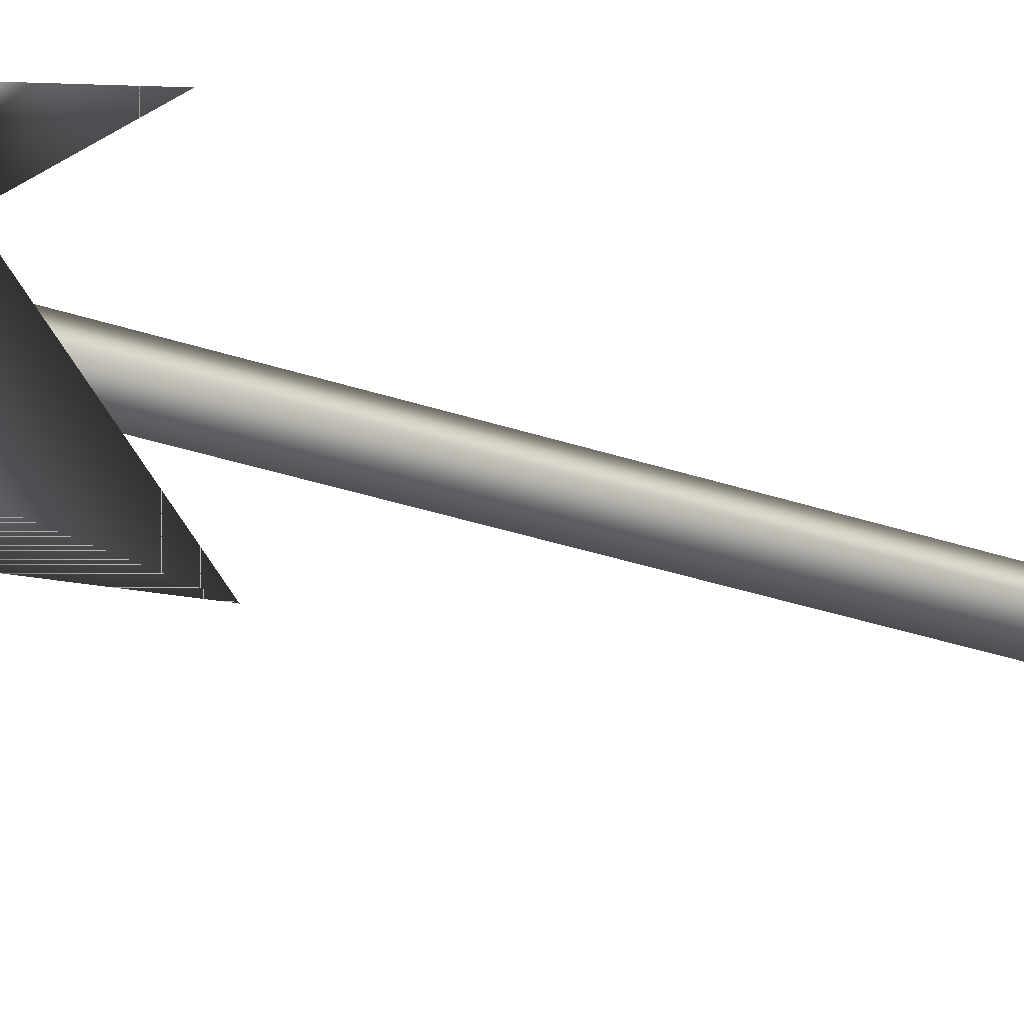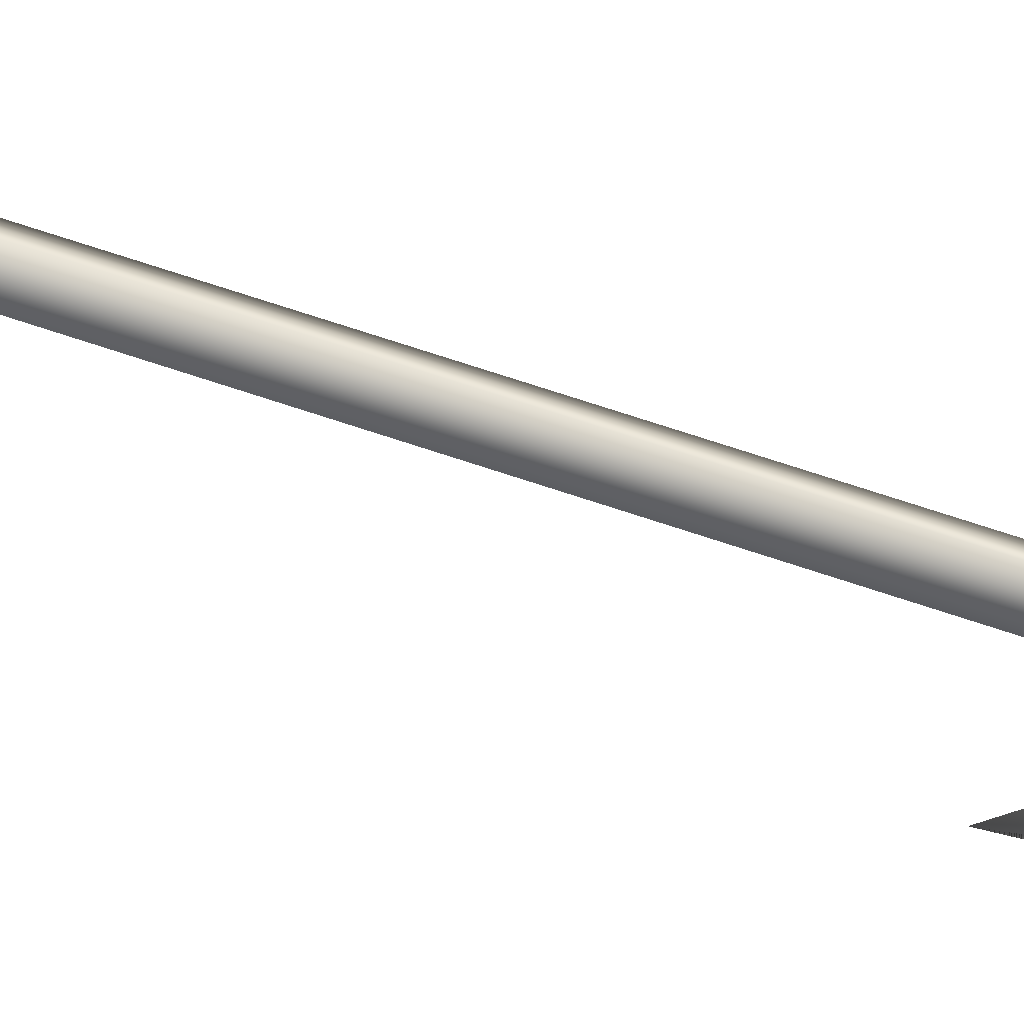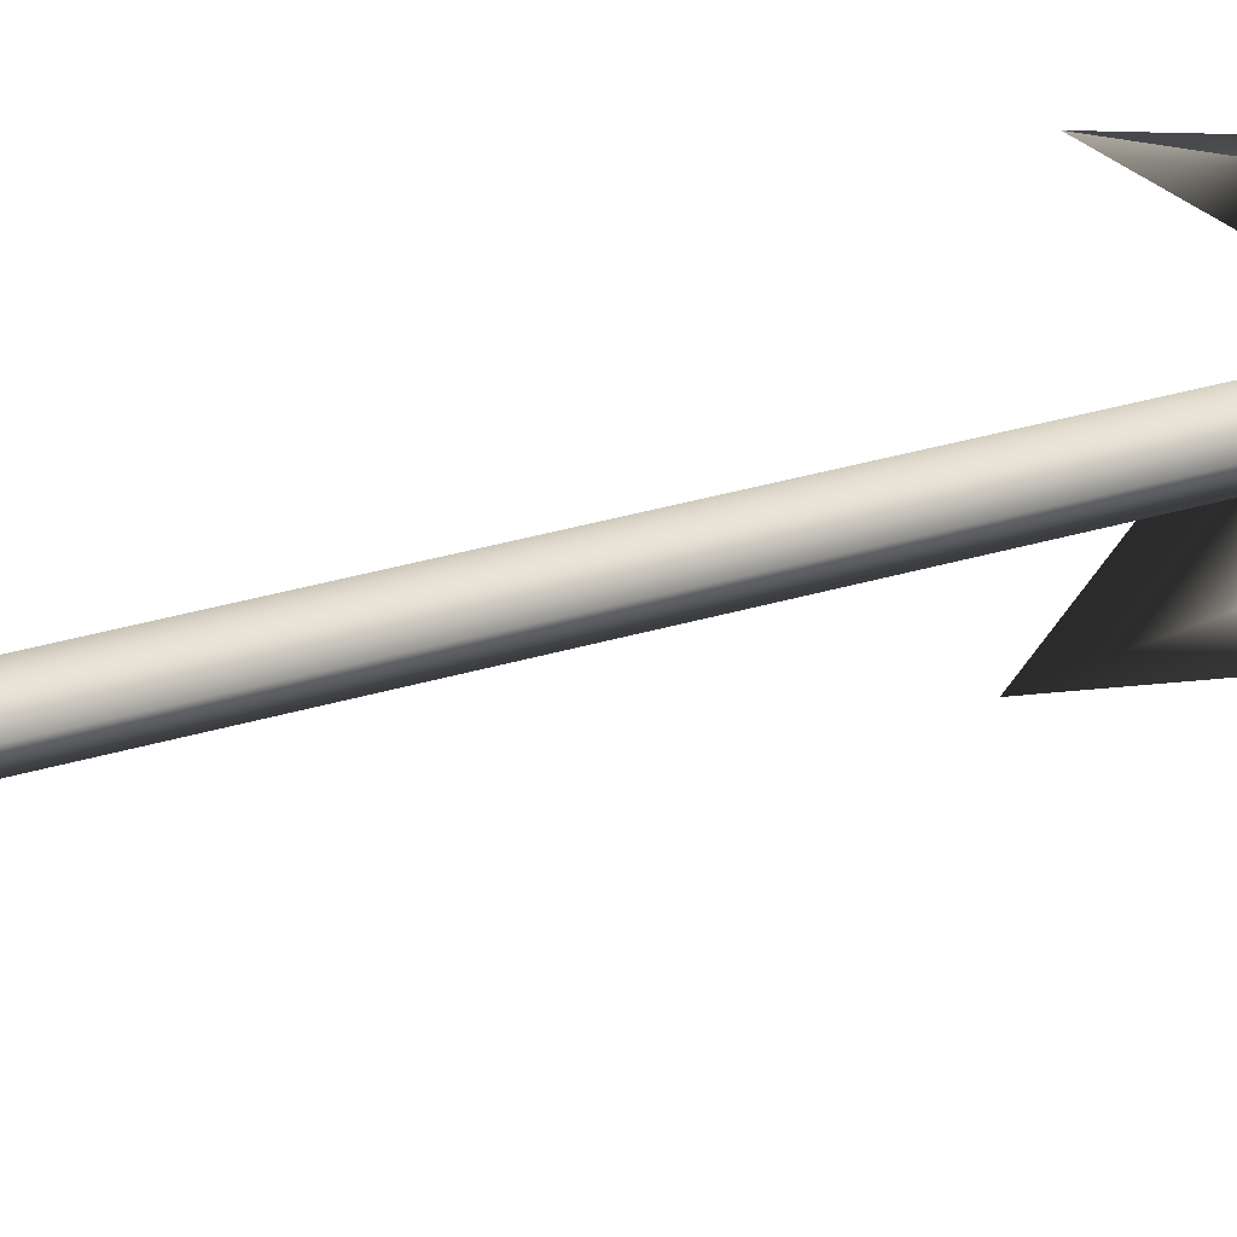
<metadata>
{"format":"obj","ext":"obj","renderer":"f3d","projection":"perspective","resolution":1024,"background":"white","views":[{"elev":-16.9,"azim":-131.2,"up":"+Y"},{"elev":59.6,"azim":110.1,"up":"+Y"},{"elev":20.0,"azim":56.5,"up":"+Y"}]}
</metadata>
<code>
o m_anouranspear01
v -0 -0.02438 -0.9896
v 0 -0.02438 1.237
v -0.02438 0 1.237
v -0.02438 -0 -0.9896
v 0.02438 -0 -0.9896
v 0.02438 0 1.237
v -0 0.02438 -0.9896
v 0 0.02438 1.237
v 0.02438 0 1.237
v 0.02438 -0 -0.9896
v 0.02857 0.02564 -0.7218
v 0.1999 -0 -0.6588
v 0.2032 -0 -0.7436
v 0.05092 0.02564 -0.8053
v 0.1424 0.01651 -0.5836
v 0.1532 -0 -0.5087
v 0.1858 -0 -0.591
v 0.1999 -0 -0.6588
v 0.08403 0.02564 -0.6432
v 0.1253 0.02215 -0.6194
v 0.1999 -0 -0.6588
v 0.1361 0.01159 -0.8528
v 0.1945 -0 -0.8078
v 0.1767 -0 -0.8633
v 0.01638 0.02564 -1.027
v -0.03849 0.02564 -1.027
v -0.03849 0.02564 -0.9643
v 0.02857 0.02564 -0.9643
v -0.03849 0.02564 -0.7218
v -0.03849 0.02564 -0.6507
v 0.02857 0.02564 -0.6507
v 0.1062 0.01572 -0.8677
v 0.08453 0.01925 -0.9145
v 0.05092 0.02564 -0.8808
v 0.1467 0.005977 -0.9693
v 0.1627 -0 -0.9473
v 0.1652 -0 -1.027
v 0.05307 0.02341 -1.115
v 0.1429 -0 -1.127
v 0.11 -0 -1.21
v 0.11 -0 -1.21
v 0.06386 0.02131 -1.192
v 0.11 -0 -1.21
v 0.08022 -0 -1.306
v 0.04303 0.01606 -1.29
v 0.07684 -0 -1.377
v 0.05018 0.0107 -1.378
v 0.08792 -0 -1.454
v 0.1652 -0 -1.027
v 0.09268 0.02032 -0.9565
v 0.1228 0.01518 -0.975
v 0.1652 -0 -1.027
v 0.1228 0.01518 -0.975
v 0.09268 0.02032 -0.9565
v 0.09268 -0.02032 -0.9555
v 0.1228 -0.01518 -0.9739
v 0.1467 0.005977 -0.9693
v 0.1467 -0.005977 -0.9682
v 0.1062 0.01572 -0.8677
v 0.1361 0.01159 -0.8528
v 0.1361 -0.01159 -0.8517
v 0.1062 -0.01572 -0.8666
v 0.08453 0.01925 -0.9145
v 0.08453 -0.01925 -0.9134
v 0.1767 -0 -0.8633
v 0.1627 -0 -0.9473
v 0.1999 -0 -0.6588
v 0.1652 -0 -1.027
v -0.03849 0.02564 -1.027
v 0.01638 0.02564 -1.027
v 0.01638 -0.02564 -1.026
v -0.03849 -0.02564 -1.026
v 0.02857 0.02564 -0.9643
v -0.03849 0.02564 -0.9643
v -0.03849 -0.02564 -0.9632
v -0.03849 -0.02564 -0.9632
v 0.02857 -0.02564 -0.9632
v 0.02857 0.02564 -0.9643
v -0.03849 0.02564 -0.9643
v -0.03849 0.02564 -1.027
v -0.03849 -0.02564 -1.026
v -0.03849 -0.02564 -0.9632
v 0.02857 0.02564 -0.6507
v -0.03849 0.02564 -0.6507
v -0.03849 -0.02564 -0.6496
v 0.02857 -0.02564 -0.6496
v -0.03849 0.02564 -0.7218
v 0.02857 0.02564 -0.7218
v 0.02857 -0.02564 -0.7208
v -0.03849 -0.02564 -0.7208
v -0.03849 0.02564 -0.6507
v -0.03849 0.02564 -0.7218
v -0.03849 -0.02564 -0.7208
v -0.03849 -0.02564 -0.6496
v 0.02857 -0.02564 -0.9632
v 0.05092 -0.02564 -0.8797
v 0.05092 0.02564 -0.8808
v 0.02857 0.02564 -0.9643
v 0.02857 -0.02564 -0.7208
v 0.02857 0.02564 -0.7218
v 0.05092 0.02564 -0.8053
v 0.05092 -0.02564 -0.8043
v 0.05018 0.0107 -1.378
v 0.08792 -0 -1.454
v 0.05018 -0.0107 -1.377
v 0.04303 -0.01606 -1.289
v 0.04303 0.01606 -1.29
v 0.06386 -0.0213 -1.191
v 0.06386 0.02131 -1.192
v 0.05307 -0.02341 -1.114
v 0.05307 0.02341 -1.115
v 0.01638 -0.02564 -1.026
v 0.01638 0.02564 -1.027
v 0.02857 -0.02564 -0.6496
v 0.08403 -0.02564 -0.6421
v 0.08403 0.02564 -0.6432
v 0.02857 0.02564 -0.6507
v 0.1424 -0.01651 -0.5825
v 0.1424 0.01651 -0.5836
v 0.1253 0.02215 -0.6194
v 0.1253 -0.02215 -0.6184
v 0.1532 -0 -0.5087
v -0.1158 -0.008341 -0.4972
v -0.05574 0.1195 -0.2988
v -0.03852 0.0826 -0.506
v -0.05574 0.1195 -0.2988
v 0.08083 0.08335 -0.4972
v -0.1158 -0.008341 -0.4972
v -0.00938 0.02011 -0.5785
v 0.08083 0.08335 -0.4972
v 0.03177 0.1117 -0.4745
v 0.1314 0.0115 -0.2761
v 0.09079 0.007943 -0.4833
v 0.1314 0.0115 -0.2761
v 0.05068 -0.1045 -0.4745
v 0.03177 0.1117 -0.4745
v 0.0221 0.001934 -0.5558
v -0 -0.1014 -0.6428
v -0 -0 -0.4788
v -0.1014 -0 -0.6428
v 0.1014 -0 -0.6428
v -0 -0 -0.4788
v -0 -0.1014 -0.6428
v -0 0.1014 -0.6428
v -0 -0 -0.4788
v 0.1014 -0 -0.6428
v -0.1014 -0 -0.6428
v -0 -0 -0.4788
v -0 0.1014 -0.6428
v 0.07326 -0.09008 -0.478
v -0.06595 -0.1142 -0.2796
v -0.04557 -0.07893 -0.4868
v -0.06595 -0.1142 -0.2796
v -0.1146 0.0184 -0.478
v 0.07326 -0.09008 -0.478
v -0.0111 -0.01922 -0.5593
v -0.1146 0.0184 -0.478
v -0.0111 -0.01922 -0.5593
v 0 0 1.15
v 0 -0.04737 1.254
v -0.04737 0 1.254
v 0 0 1.15
v 0.04737 0 1.254
v 0 -0.04737 1.254
v 0 0 1.15
v 0 0.04737 1.254
v 0.04737 0 1.254
v 0 0 1.15
v -0.04737 0 1.254
v 0 0.04737 1.254
v 0 -0.04737 1.254
v 0 -0.04068 1.359
v -0.04068 0 1.359
v 0 -0.04737 1.254
v 0.04737 0 1.254
v 0.04068 0 1.359
v 0 -0.04068 1.359
v 0.04737 0 1.254
v 0 0.04737 1.254
v 0 0.04068 1.359
v 0.04068 0 1.359
v 0 0.04737 1.254
v -0.04068 0 1.359
v 0 0.04068 1.359
v 0 -0.04068 1.359
v 0 0 1.399
v 0 -0.04068 1.359
v 0.04068 0 1.359
v 0 0 1.399
v 0.04068 0 1.359
v 0 0.04068 1.359
v 0 0 1.399
v 0 0.04068 1.359
v 0 0 1.399
v 0.02857 -0.02564 -0.7208
v 0.05092 -0.02564 -0.8043
v 0.2032 -0 -0.7436
v 0.1999 -0 -0.6588
v 0.1424 -0.01651 -0.5825
v 0.1858 -0 -0.591
v 0.1532 -0 -0.5087
v 0.1999 -0 -0.6588
v 0.1253 -0.02215 -0.6184
v 0.08403 -0.02564 -0.6421
v 0.1999 -0 -0.6588
v 0.1361 -0.01159 -0.8517
v 0.1767 -0 -0.8633
v 0.1945 -0 -0.8078
v 0.01638 -0.02564 -1.026
v 0.02857 -0.02564 -0.9632
v -0.03849 -0.02564 -0.9632
v -0.03849 -0.02564 -1.026
v 0.02857 -0.02564 -0.6496
v -0.03849 -0.02564 -0.6496
v -0.03849 -0.02564 -0.7208
v 0.1062 -0.01572 -0.8666
v 0.05092 -0.02564 -0.8797
v 0.08453 -0.01925 -0.9134
v 0.1467 -0.005977 -0.9682
v 0.1652 -0 -1.027
v 0.1627 -0 -0.9473
v 0.05307 -0.02341 -1.114
v 0.06386 -0.0213 -1.191
v 0.11 -0 -1.21
v 0.11 -0 -1.21
v 0.1429 -0 -1.127
v 0.11 -0 -1.21
v 0.04303 -0.01606 -1.289
v 0.08022 -0 -1.306
v 0.05018 -0.0107 -1.377
v 0.07684 -0 -1.377
v 0.08792 -0 -1.454
v 0.1652 -0 -1.027
v 0.09268 -0.02032 -0.9555
v 0.1228 -0.01518 -0.9739
v 0.1652 -0 -1.027
v 0.1999 -0 -0.6588
v 0.1652 -0 -1.027
v -0.03852 0.0826 -0.506
v 0.09079 0.007943 -0.4833
v -0 -0 -0.4788
v -0 -0 -0.4788
v -0 -0 -0.4788
v -0 -0 -0.4788
v -0.04557 -0.07893 -0.4868
f 1 2 3
f 3 4 1
f 5 6 2
f 2 1 5
f 7 8 9
f 9 10 7
f 4 3 8
f 8 7 4
f 11 12 13
f 13 14 11
f 15 16 17
f 18 11 19
f 19 20 21
f 22 14 23
f 23 24 22
f 25 26 27
f 27 28 25
f 11 29 30
f 30 31 11
f 32 33 34
f 32 34 14
f 13 23 14
f 35 36 37
f 38 39 40
f 41 42 38
f 43 44 45
f 45 42 43
f 44 46 47
f 47 45 44
f 47 46 48
f 39 38 25
f 25 49 39
f 28 34 33
f 33 50 28
f 28 50 51
f 51 25 28
f 25 51 52
f 53 54 55
f 55 56 53
f 57 53 56
f 56 58 57
f 59 60 61
f 61 62 59
f 54 63 64
f 64 55 54
f 63 59 62
f 62 64 63
f 65 61 60
f 57 58 66
f 20 15 17
f 17 67 20
f 11 31 19
f 51 35 68
f 69 70 71
f 71 72 69
f 73 74 75
f 76 77 78
f 79 80 81
f 81 82 79
f 83 84 85
f 85 86 83
f 87 88 89
f 89 90 87
f 91 92 93
f 93 94 91
f 95 96 97
f 97 98 95
f 99 100 101
f 101 102 99
f 97 96 102
f 102 101 97
f 103 104 105
f 106 107 103
f 103 105 106
f 108 109 107
f 107 106 108
f 110 111 109
f 109 108 110
f 110 112 113
f 113 111 110
f 114 115 116
f 116 117 114
f 118 119 120
f 120 121 118
f 118 122 119
f 121 120 116
f 116 115 121
f 14 22 32
f 123 124 125
f 125 126 127
f 128 125 129
f 125 130 129
f 131 132 133
f 133 134 135
f 136 133 137
f 133 135 137
f 138 139 140
f 141 142 143
f 144 145 146
f 147 148 149
f 150 151 152
f 152 153 154
f 155 152 156
f 152 157 158
f 159 160 161
f 162 163 164
f 165 166 167
f 168 169 170
f 161 171 172
f 172 173 161
f 174 175 176
f 176 177 174
f 178 179 180
f 180 181 178
f 182 169 183
f 183 184 182
f 173 185 186
f 187 188 189
f 190 191 192
f 193 183 194
f 195 196 197
f 197 198 195
f 199 200 201
f 202 203 204
f 204 195 205
f 206 207 208
f 208 196 206
f 209 210 211
f 211 212 209
f 195 213 214
f 214 215 195
f 216 217 218
f 216 196 217
f 197 196 208
f 219 220 221
f 222 223 224
f 225 226 222
f 227 223 228
f 228 229 227
f 229 228 230
f 230 231 229
f 230 232 231
f 226 233 209
f 209 222 226
f 210 234 218
f 218 217 210
f 210 209 235
f 235 234 210
f 209 236 235
f 203 237 200
f 200 199 203
f 195 204 213
f 235 238 219
f 196 216 206
f 123 239 124
f 239 127 126
f 128 129 239
f 239 129 130
f 131 240 132
f 240 135 134
f 136 137 240
f 240 137 135
f 138 140 241
f 141 143 242
f 144 146 243
f 147 149 244
f 150 245 151
f 245 154 153
f 155 156 245
f 245 158 157

</code>
